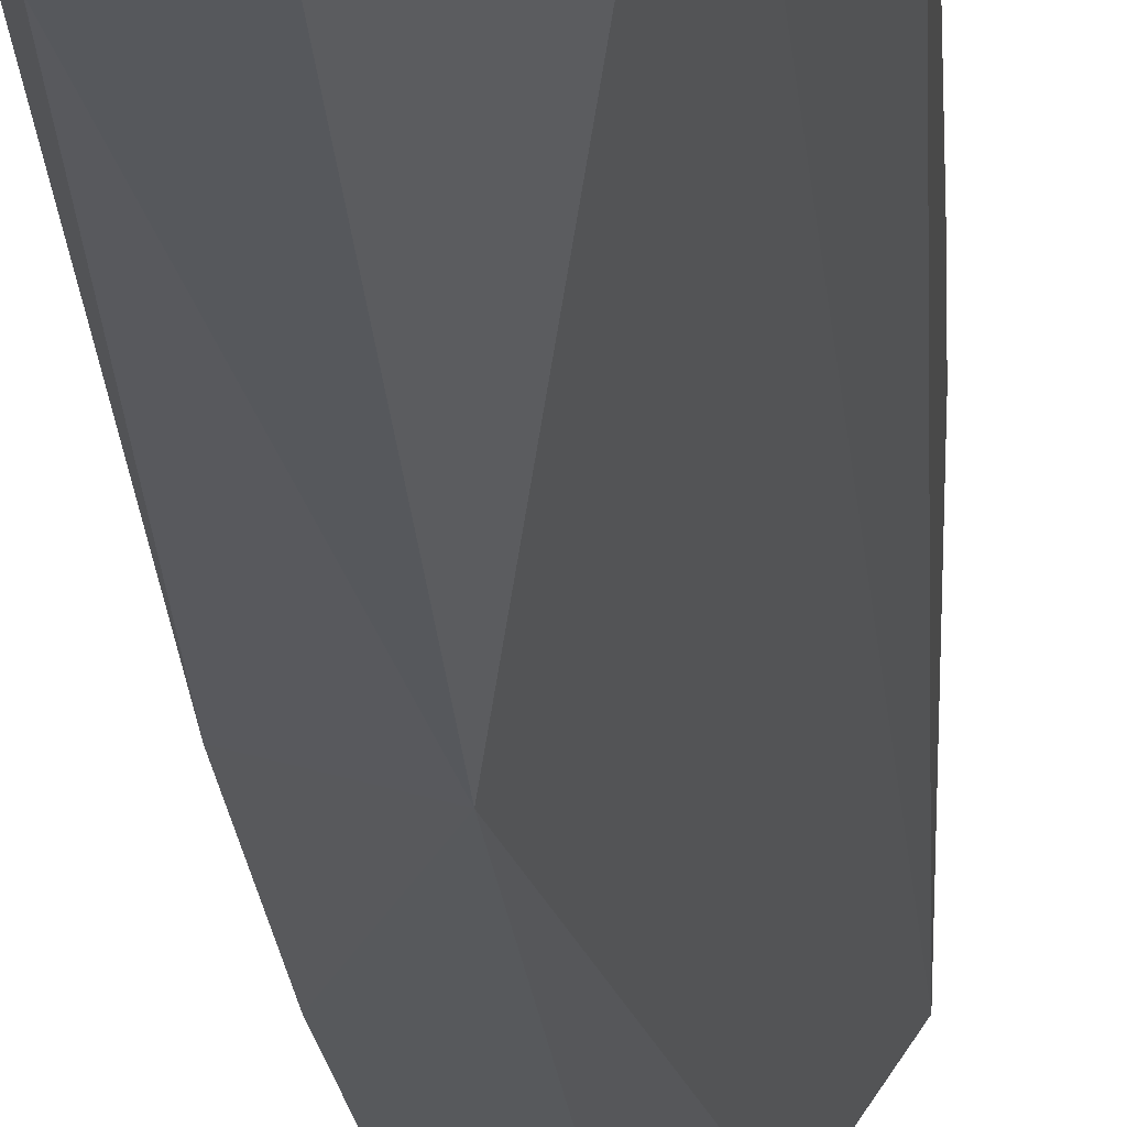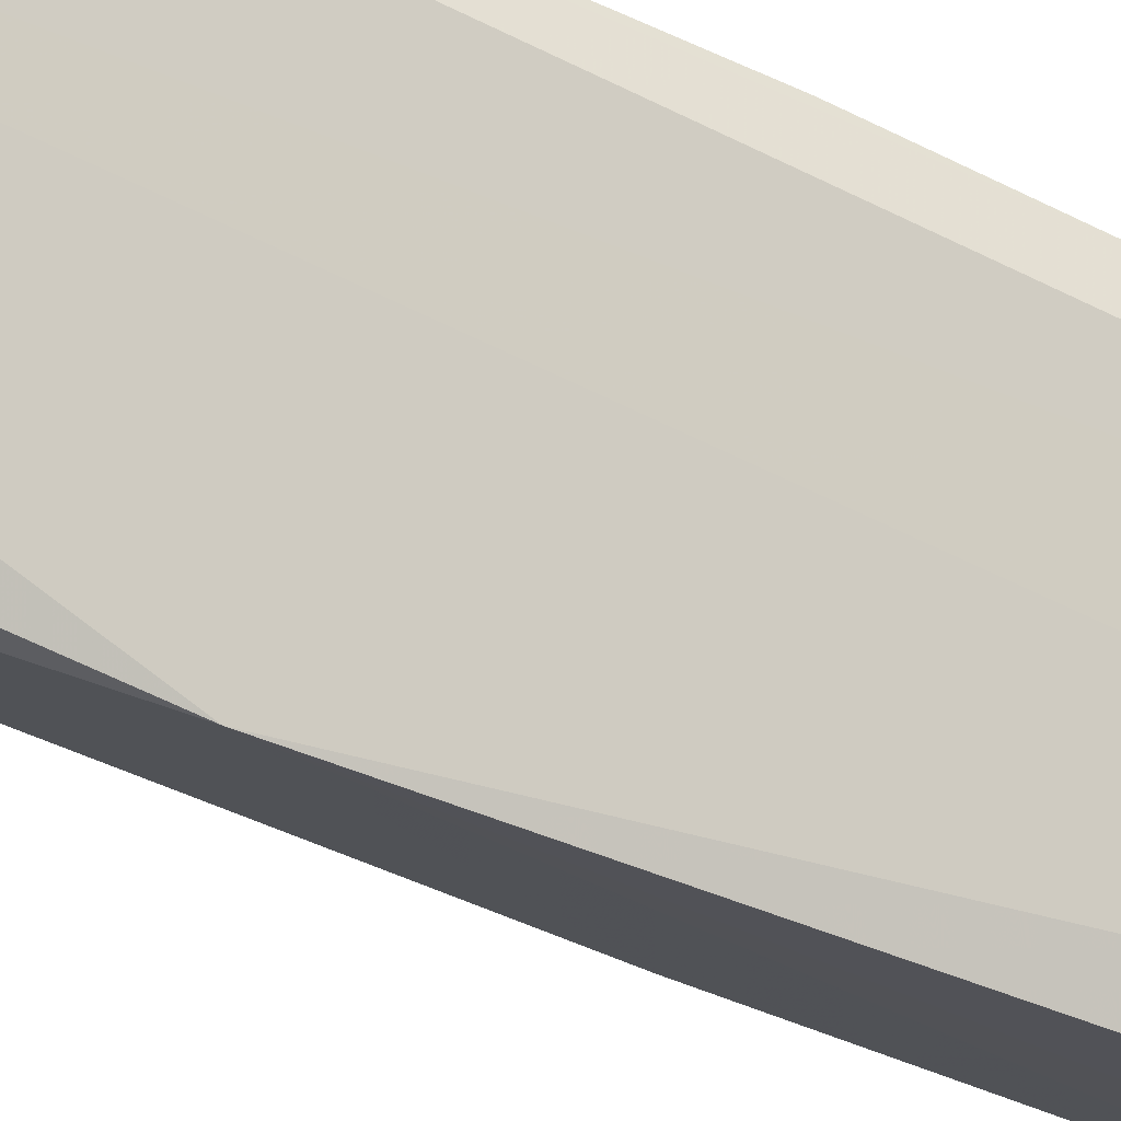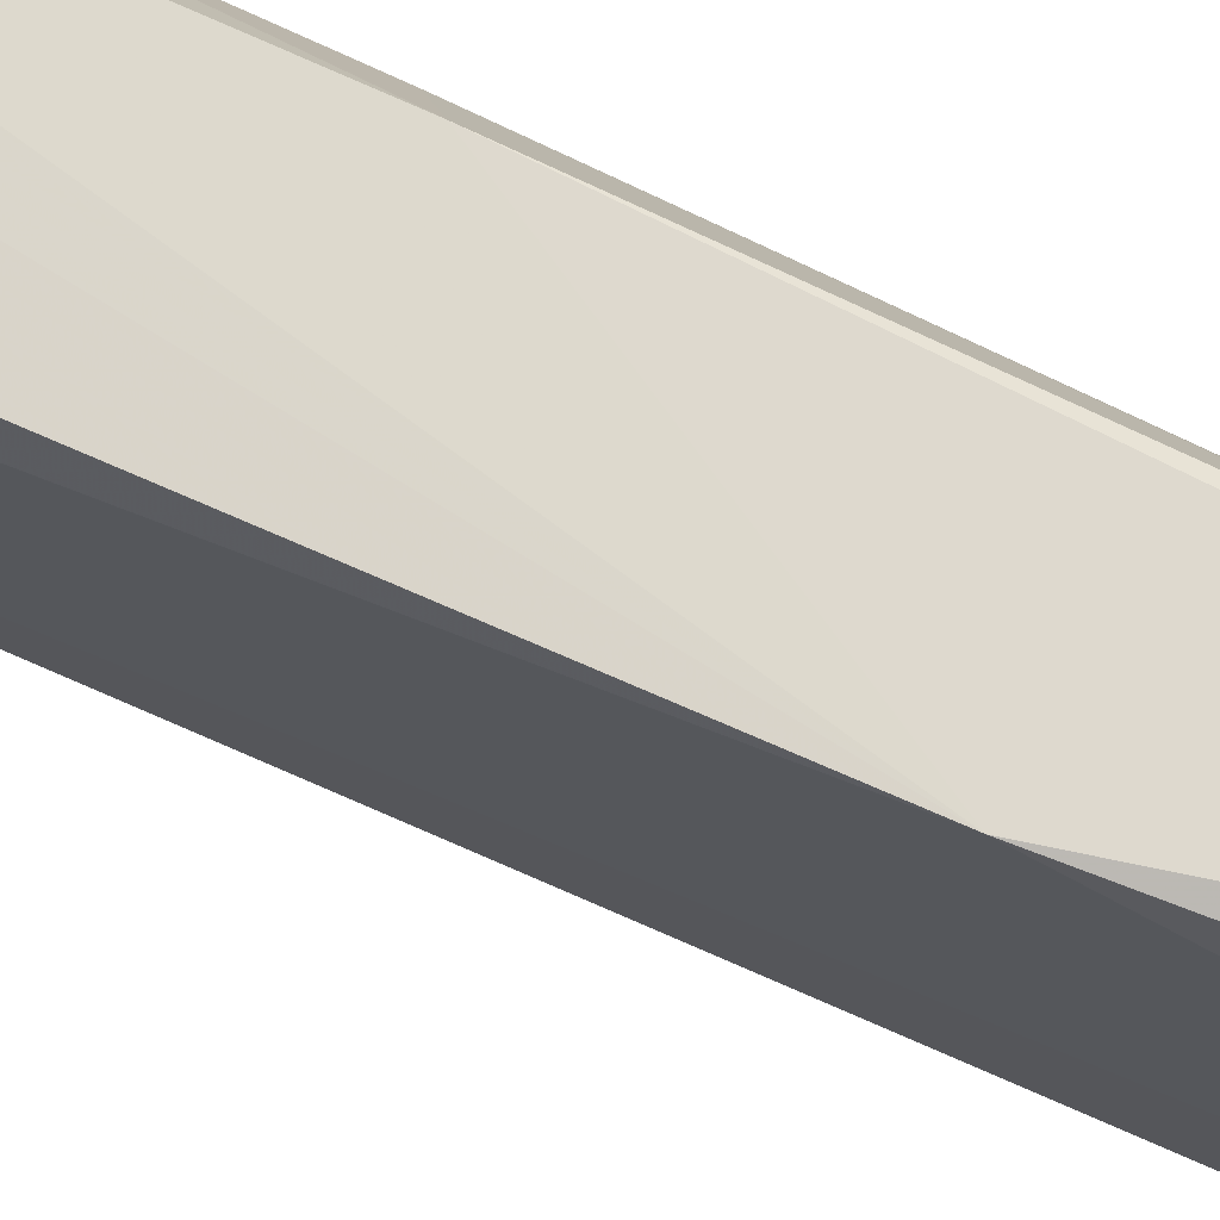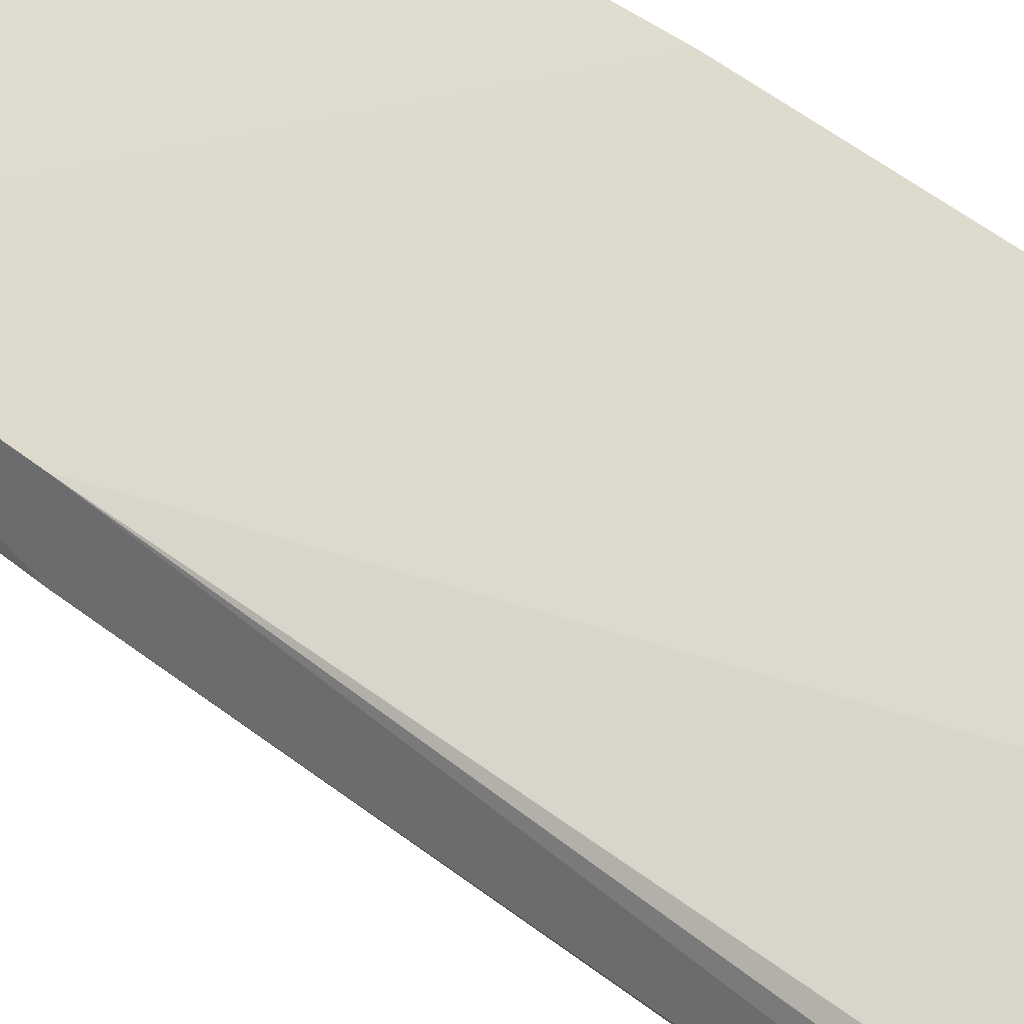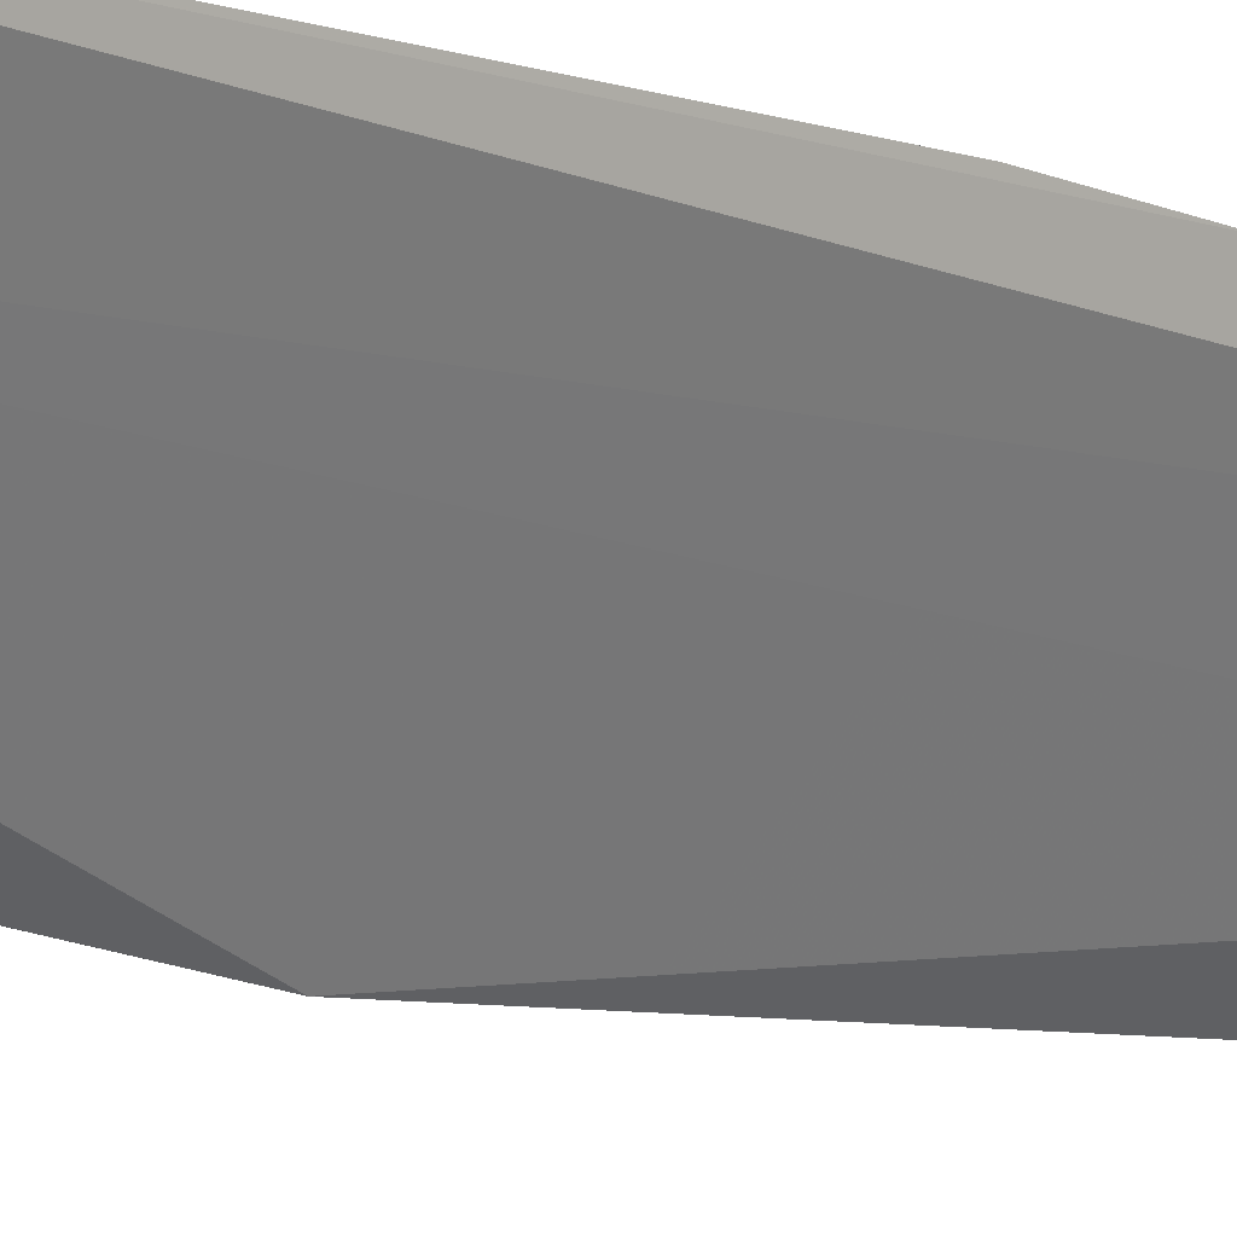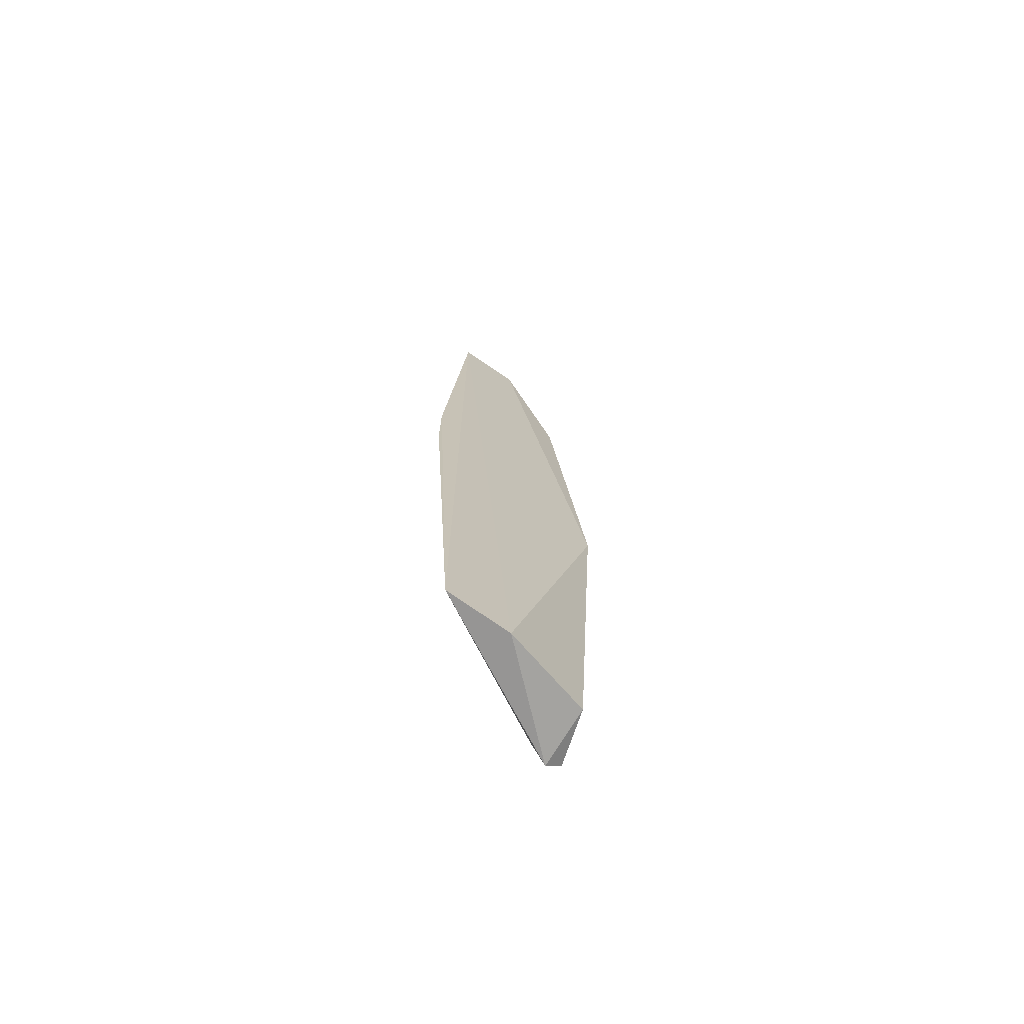
<metadata>
{"format":"obj","ext":"obj","renderer":"f3d","projection":"perspective","resolution":1024,"background":"white","views":[{"elev":-21.4,"azim":-177.6,"up":"+Y"},{"elev":-50.6,"azim":-119.9,"up":"+Y"},{"elev":-70.1,"azim":65.5,"up":"+Y"},{"elev":41.7,"azim":132.4,"up":"+Y"},{"elev":-11.0,"azim":-138.7,"up":"+Y"},{"elev":-72.9,"azim":-90.4,"up":"+Z"}]}
</metadata>
<code>
v 0.1525 0.06796 0.06785
v 0.1941 0.0706 -0.3507
v 0.1854 0.09917 0.1428
v 0.1113 0.124 0.1436
v 0.1099 0.1219 -0.3551
v 0.1309 0.09506 0.1446
v 0.1591 0.05111 -0.1434
v 0.1907 0.1055 -0.008549
v 0.1784 0.1103 0.143
v 0.1286 0.09356 -0.3576
v 0.194 0.0862 -0.06929
v 0.1878 0.0846 -0.3399
v 0.1085 0.1349 -0.0981
v 0.1922 0.07801 -0.3552
v 0.1658 0.06182 -0.3535
v 0.1904 0.06673 -0.3132
v 0.1911 0.09426 0.05156
v 0.1913 0.1022 -0.06716
v 0.1085 0.1349 -0.05351
f 6 1 3
f 7 3 1
f 7 1 6
f 9 6 3
f 9 4 6
f 9 3 8
f 10 6 4
f 10 4 5
f 10 7 6
f 13 9 8
f 13 8 5
f 14 10 5
f 14 5 12
f 15 7 10
f 15 14 2
f 15 10 14
f 16 11 7
f 16 2 11
f 16 15 2
f 16 7 15
f 17 3 7
f 17 7 11
f 17 11 8
f 17 8 3
f 18 11 2
f 18 8 11
f 18 2 14
f 18 14 12
f 18 12 5
f 18 5 8
f 19 13 5
f 19 5 4
f 19 4 9
f 19 9 13

</code>
